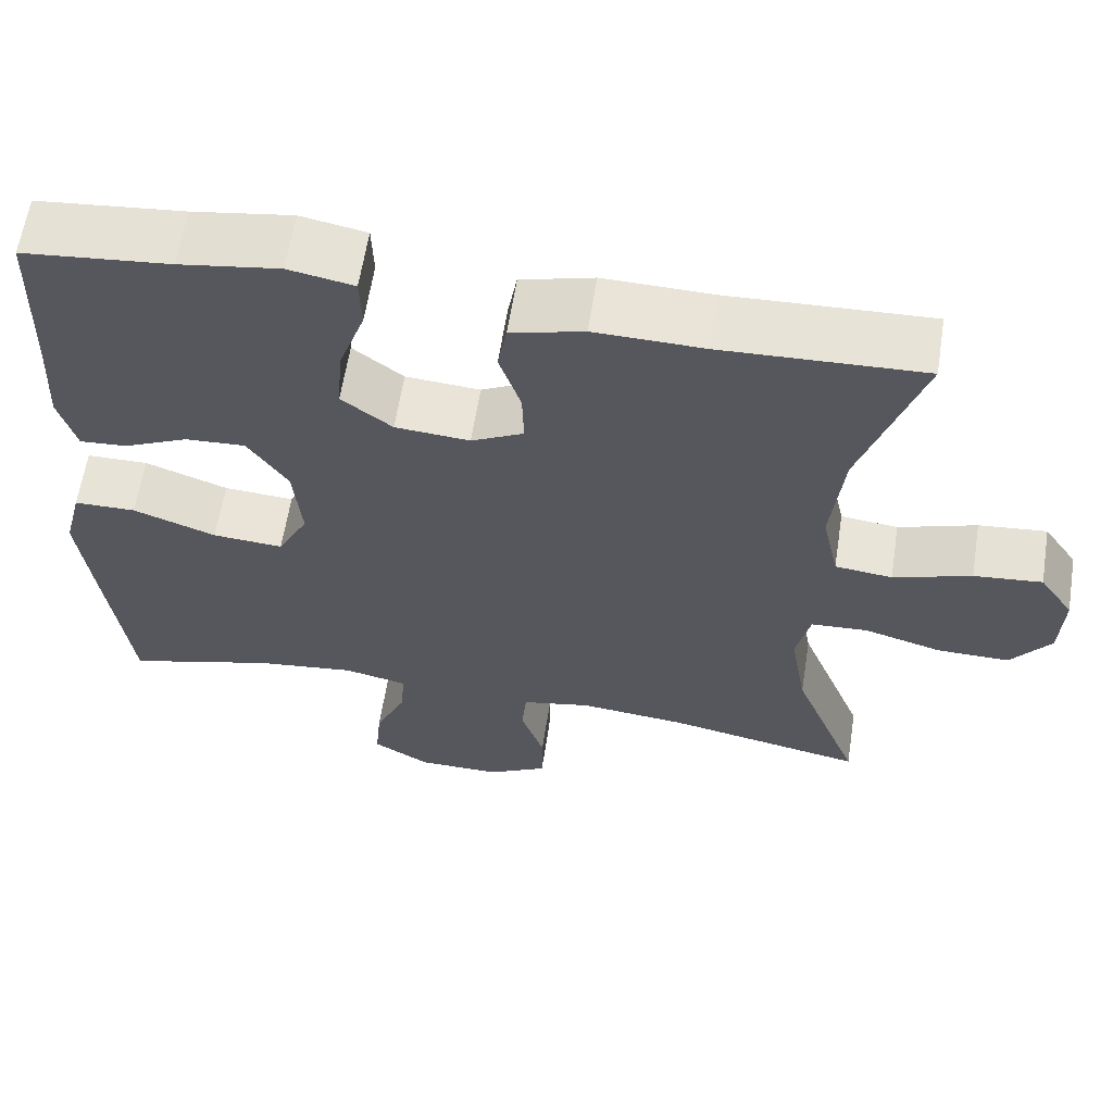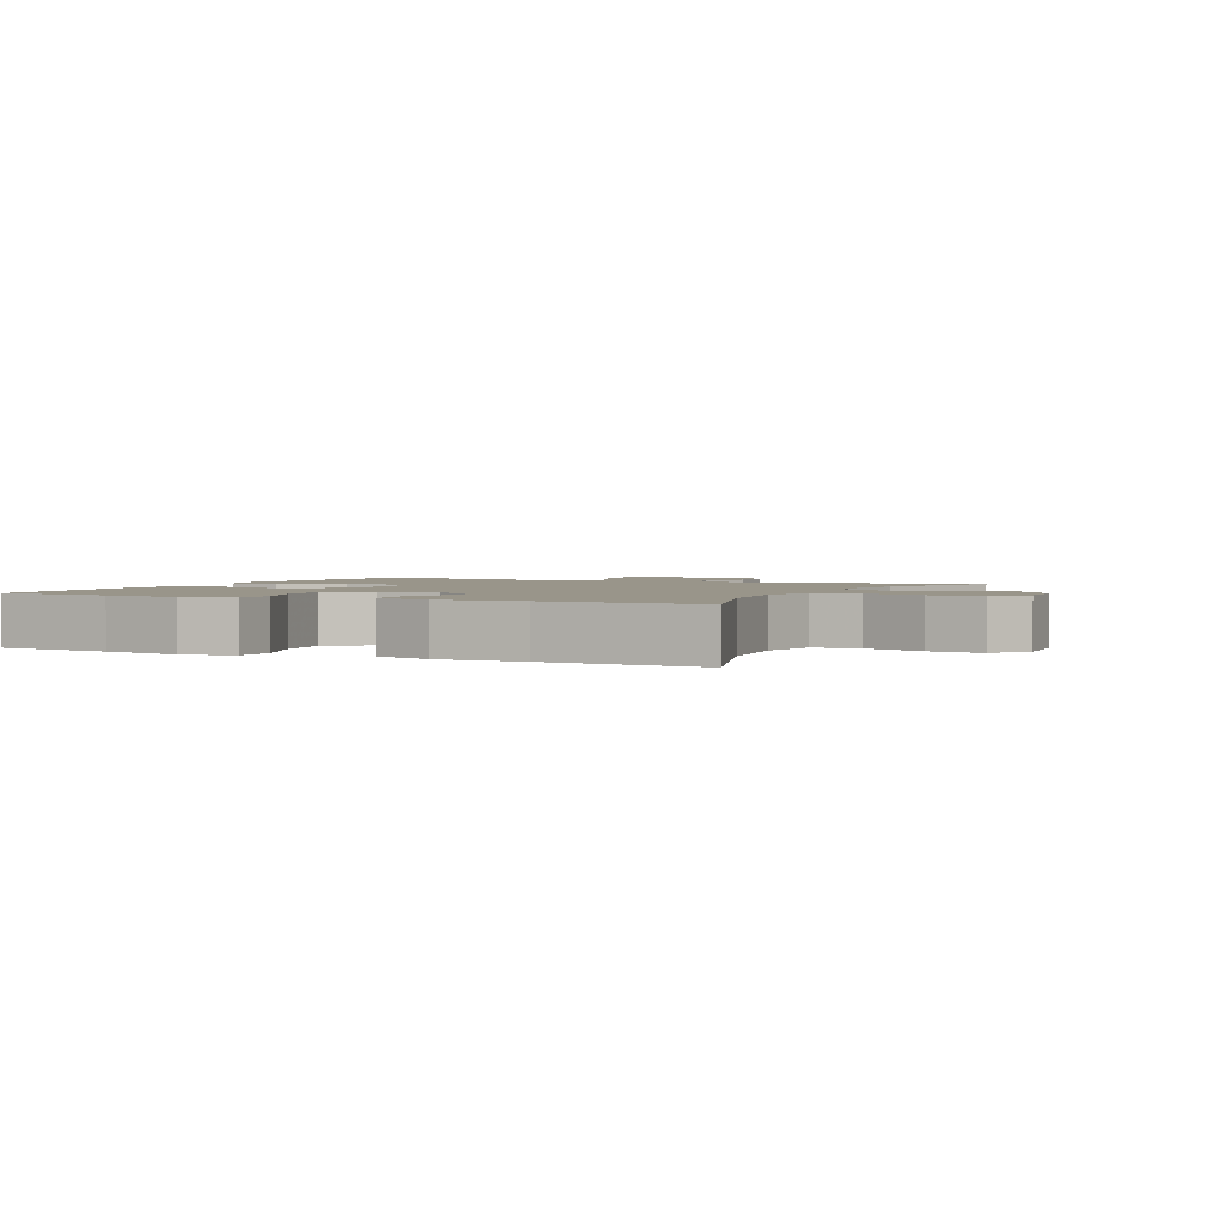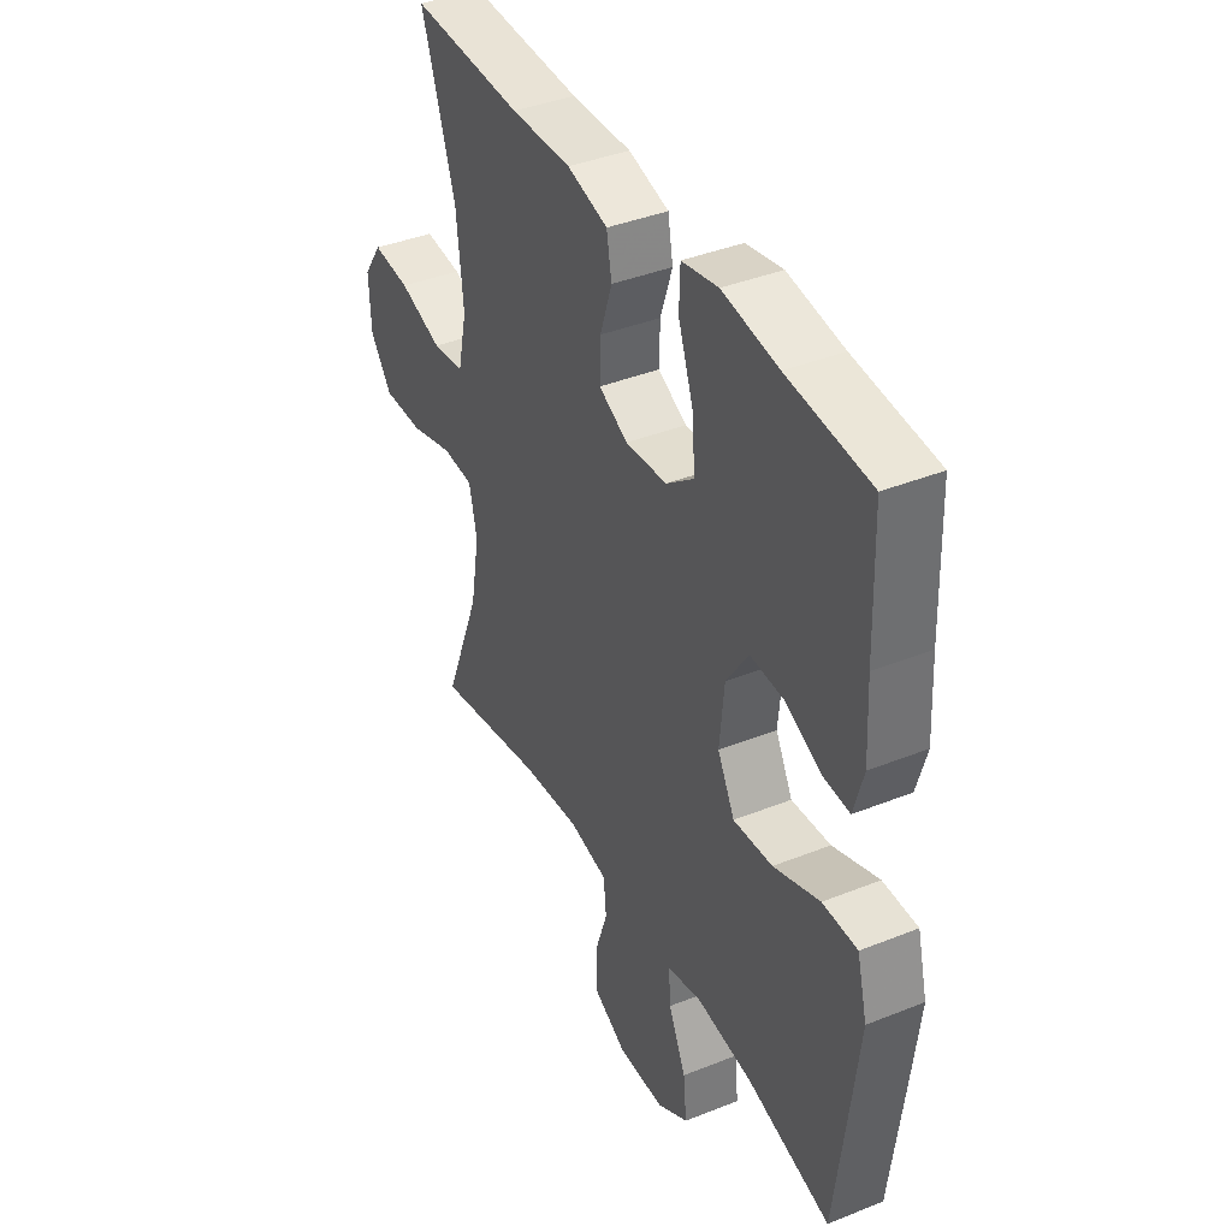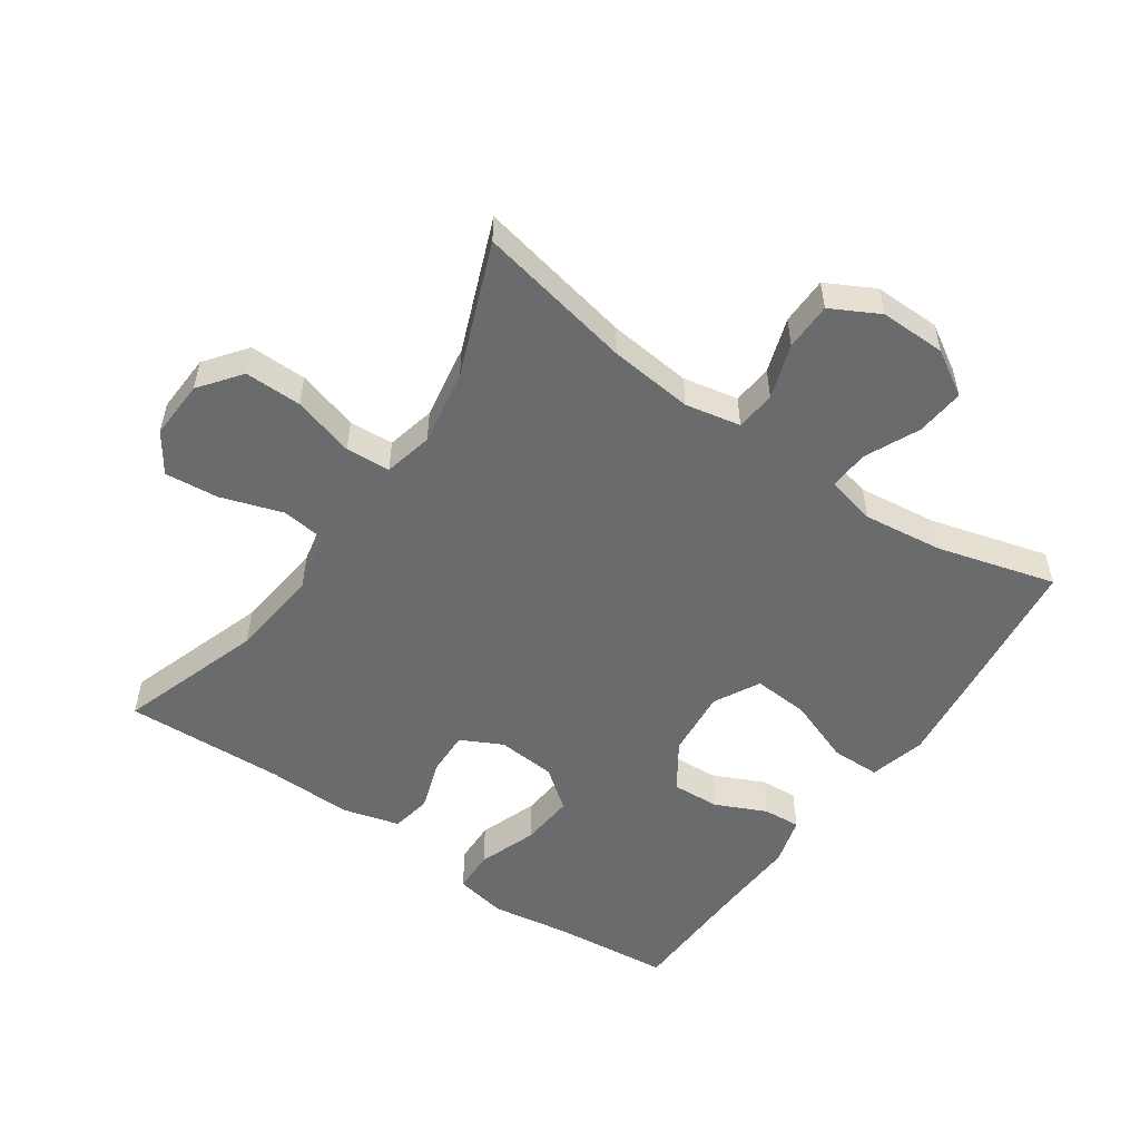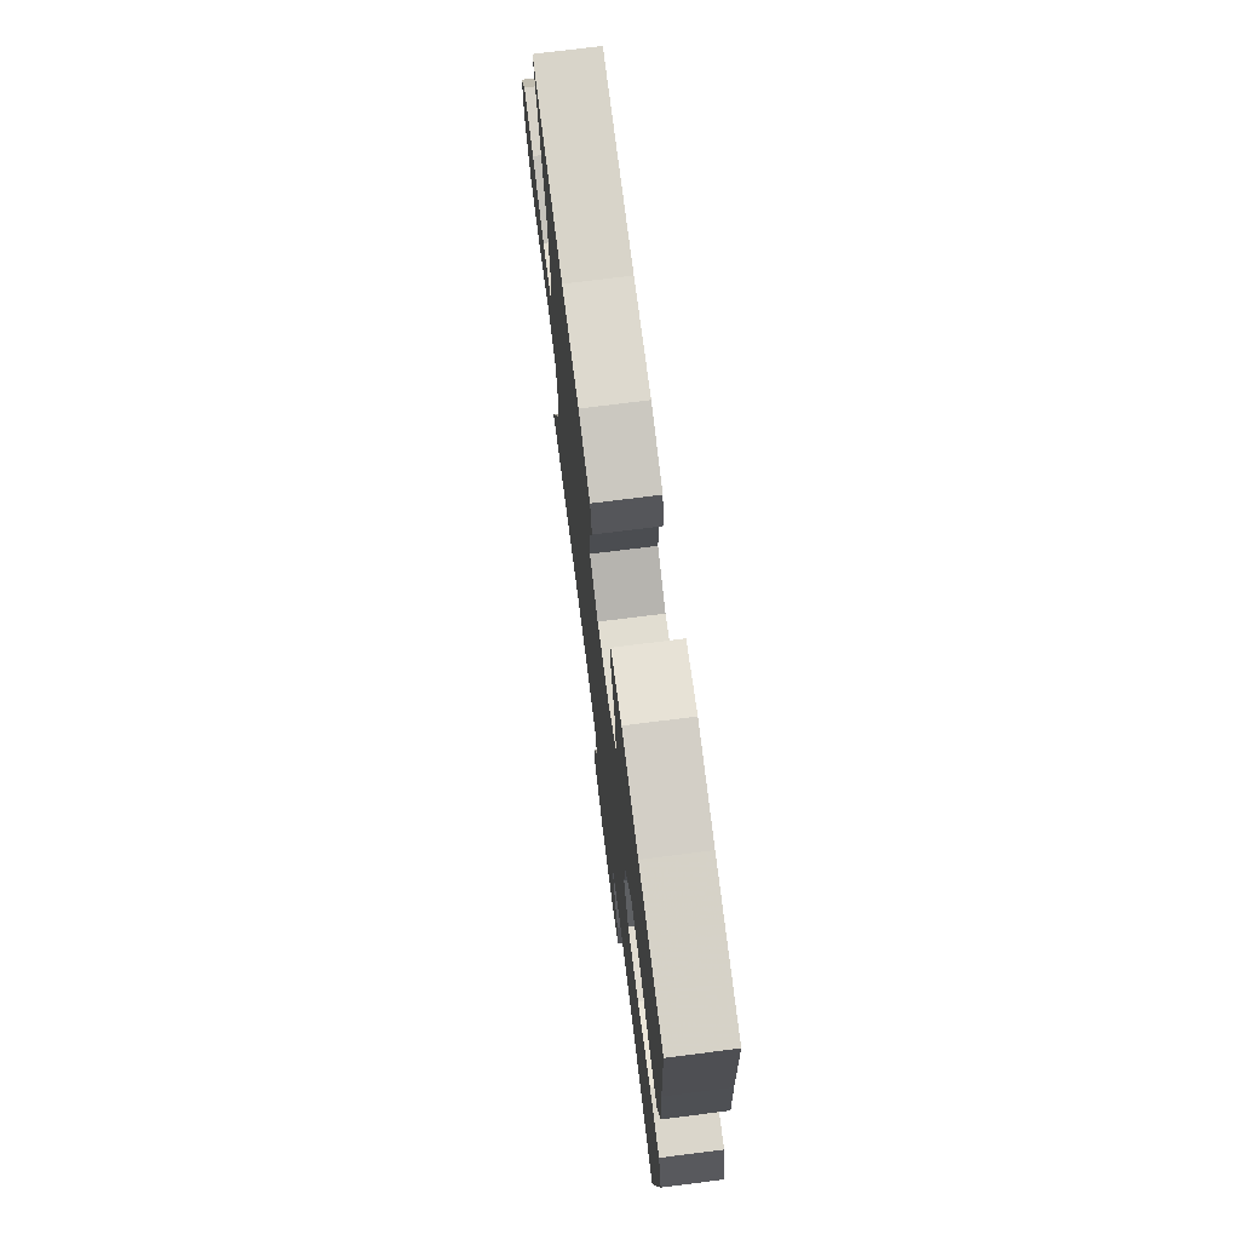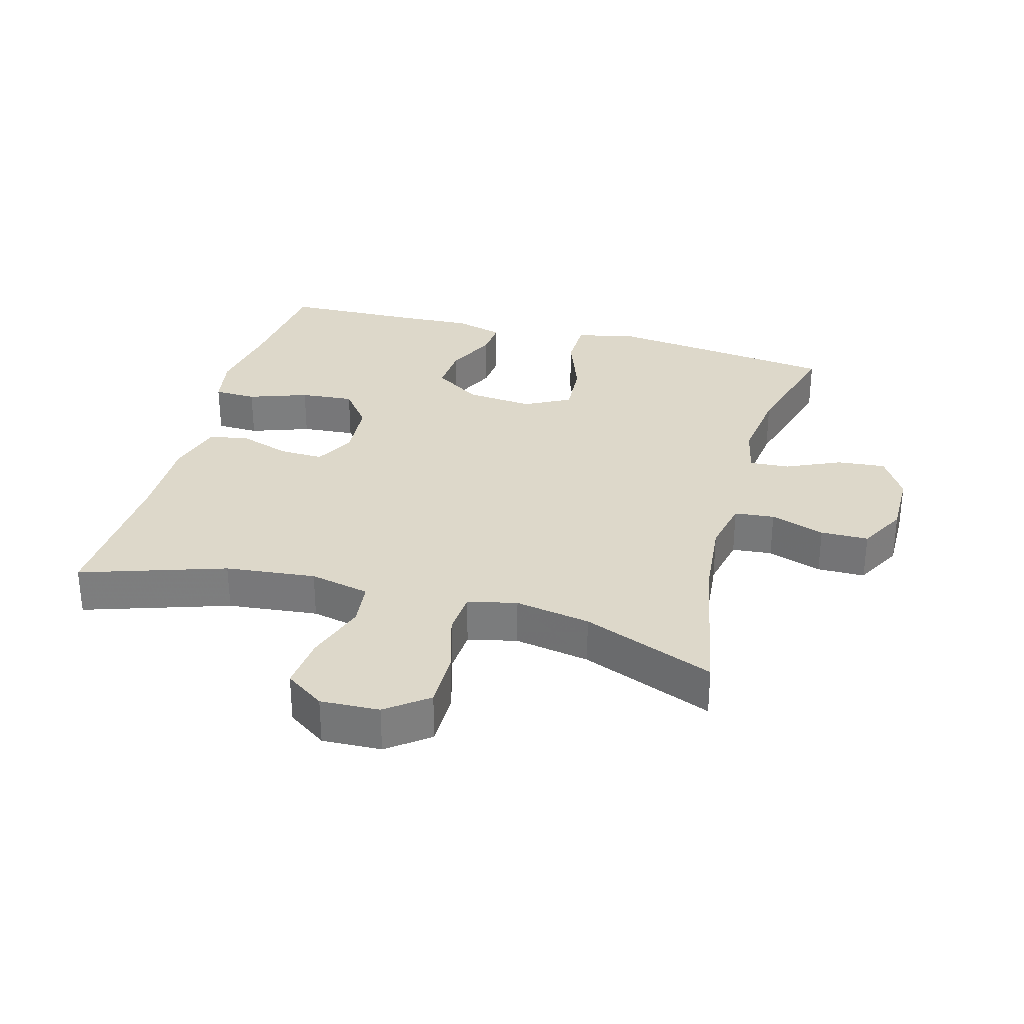
<metadata>
{"format":"obj","ext":"obj","renderer":"f3d","projection":"perspective","resolution":1024,"background":"white","views":[{"elev":61.6,"azim":8.9,"up":"+Z"},{"elev":2.1,"azim":25.5,"up":"+Y"},{"elev":39.5,"azim":-116.5,"up":"+Z"},{"elev":-53.2,"azim":145.2,"up":"+Y"},{"elev":73.1,"azim":-97.2,"up":"+Z"},{"elev":31.0,"azim":105.5,"up":"+Y"}]}
</metadata>
<code>
v -0.5 0.07 0.5
v -0.322 0.07 0.518
v -0.201 0.07 0.537
v -0.122 0.07 0.522
v -0.12 0.07 0.457
v -0.152 0.07 0.367
v -0.159 0.07 0.285
v -0.098 0.07 0.238
v -0.008 0.07 0.231
v 0.055 0.07 0.263
v 0.053 0.07 0.33
v 0.027 0.07 0.408
v 0.038 0.07 0.469
v 0.126 0.07 0.493
v 0.257 0.07 0.49
v 0.5 0.07 0.5
v 0.427 0.07 0.28
v 0.412 0.07 0.142
v 0.432 0.07 0.05
v 0.501 0.07 0.042
v 0.595 0.07 0.073
v 0.677 0.07 0.081
v 0.718 0.07 0.021
v 0.714 0.07 -0.069
v 0.666 0.07 -0.132
v 0.579 0.07 -0.131
v 0.485 0.07 -0.104
v 0.417 0.07 -0.108
v 0.4 0.07 -0.183
v 0.42 0.07 -0.298
v 0.5 0.07 -0.5
v 0.262 0.07 -0.452
v 0.134 0.07 -0.439
v 0.05 0.07 -0.456
v 0.044 0.07 -0.517
v 0.072 0.07 -0.6
v 0.071 0.07 -0.673
v -0.002 0.07 -0.712
v -0.103 0.07 -0.711
v -0.171 0.07 -0.67
v -0.164 0.07 -0.596
v -0.126 0.07 -0.513
v -0.122 0.07 -0.452
v -0.198 0.07 -0.435
v -0.319 0.07 -0.45
v -0.5 0.07 -0.5
v -0.528 0.07 -0.275
v -0.544 0.07 -0.141
v -0.522 0.07 -0.055
v -0.447 0.07 -0.054
v -0.347 0.07 -0.091
v -0.262 0.07 -0.097
v -0.225 0.07 -0.027
v -0.235 0.07 0.076
v -0.283 0.07 0.148
v -0.356 0.07 0.144
v -0.434 0.07 0.108
v -0.491 0.07 0.104
v -0.512 0.07 0.178
v -0.506 0.07 0.297
v -0.5 0 0.5
v -0.322 0 0.518
v -0.201 0 0.537
v -0.122 0 0.522
v -0.12 0 0.457
v -0.152 0 0.367
v -0.159 0 0.285
v -0.098 0 0.238
v -0.008 0 0.231
v 0.055 0 0.263
v 0.053 0 0.33
v 0.027 0 0.408
v 0.038 0 0.469
v 0.126 0 0.493
v 0.257 0 0.49
v 0.5 0 0.5
v 0.427 0 0.28
v 0.412 0 0.142
v 0.432 0 0.05
v 0.501 0 0.042
v 0.595 0 0.073
v 0.677 0 0.081
v 0.718 0 0.021
v 0.714 0 -0.069
v 0.666 0 -0.132
v 0.579 0 -0.131
v 0.485 0 -0.104
v 0.417 0 -0.108
v 0.4 0 -0.183
v 0.42 0 -0.298
v 0.5 0 -0.5
v 0.262 0 -0.452
v 0.134 0 -0.439
v 0.05 0 -0.456
v 0.044 0 -0.517
v 0.072 0 -0.6
v 0.071 0 -0.673
v -0.002 0 -0.712
v -0.103 0 -0.711
v -0.171 0 -0.67
v -0.164 0 -0.596
v -0.126 0 -0.513
v -0.122 0 -0.452
v -0.198 0 -0.435
v -0.319 0 -0.45
v -0.5 0 -0.5
v -0.528 0 -0.275
v -0.544 0 -0.141
v -0.522 0 -0.055
v -0.447 0 -0.054
v -0.347 0 -0.091
v -0.262 0 -0.097
v -0.225 0 -0.027
v -0.235 0 0.076
v -0.283 0 0.148
v -0.356 0 0.144
v -0.434 0 0.108
v -0.491 0 0.104
v -0.512 0 0.178
v -0.506 0 0.297
f 58 59 60
f 57 58 60
f 56 57 60
f 60 1 2
f 56 60 2
f 55 56 2
f 2 3 4
f 55 2 4
f 54 55 4
f 49 50 51
f 48 49 51
f 47 48 51
f 46 47 51
f 45 46 51
f 44 45 51 52
f 43 44 52 53
f 40 41 42
f 39 40 42
f 38 39 42
f 37 38 42
f 36 37 42
f 35 36 42
f 34 35 42 43
f 43 53 54
f 34 43 54
f 33 34 54
f 30 31 32
f 32 33 54
f 30 32 54
f 29 30 54
f 25 26 27
f 24 25 27
f 23 24 27
f 22 23 27
f 21 22 27
f 20 21 27
f 19 20 27 28
f 28 29 54
f 19 28 54
f 18 19 54
f 15 16 17
f 15 17 18
f 14 15 18
f 13 14 18
f 12 13 18
f 11 12 18
f 4 5 6
f 54 4 6
f 54 6 7
f 10 11 18
f 9 10 18 54
f 8 9 54
f 7 8 54
f 120 119 118
f 120 118 117
f 120 117 116
f 62 61 120
f 62 120 116
f 62 116 115
f 64 63 62
f 64 62 115
f 64 115 114
f 111 110 109
f 111 109 108
f 111 108 107
f 111 107 106
f 111 106 105
f 112 111 105 104
f 113 112 104 103
f 102 101 100
f 102 100 99
f 102 99 98
f 102 98 97
f 102 97 96
f 102 96 95
f 103 102 95 94
f 114 113 103
f 114 103 94
f 114 94 93
f 92 91 90
f 114 93 92
f 114 92 90
f 114 90 89
f 87 86 85
f 87 85 84
f 87 84 83
f 87 83 82
f 87 82 81
f 87 81 80
f 88 87 80 79
f 114 89 88
f 114 88 79
f 114 79 78
f 77 76 75
f 78 77 75
f 78 75 74
f 78 74 73
f 78 73 72
f 78 72 71
f 66 65 64
f 66 64 114
f 67 66 114
f 78 71 70
f 114 78 70 69
f 114 69 68
f 114 68 67
f 1 61 62 2
f 2 62 63 3
f 3 63 64 4
f 4 64 65 5
f 5 65 66 6
f 6 66 67 7
f 7 67 68 8
f 8 68 69 9
f 9 69 70 10
f 10 70 71 11
f 11 71 72 12
f 12 72 73 13
f 13 73 74 14
f 14 74 75 15
f 15 75 76 16
f 16 76 77 17
f 17 77 78 18
f 18 78 79 19
f 19 79 80 20
f 20 80 81 21
f 21 81 82 22
f 22 82 83 23
f 23 83 84 24
f 24 84 85 25
f 25 85 86 26
f 26 86 87 27
f 27 87 88 28
f 28 88 89 29
f 29 89 90 30
f 30 90 91 31
f 31 91 92 32
f 32 92 93 33
f 33 93 94 34
f 34 94 95 35
f 35 95 96 36
f 36 96 97 37
f 37 97 98 38
f 38 98 99 39
f 39 99 100 40
f 40 100 101 41
f 41 101 102 42
f 42 102 103 43
f 43 103 104 44
f 44 104 105 45
f 45 105 106 46
f 46 106 107 47
f 47 107 108 48
f 48 108 109 49
f 49 109 110 50
f 50 110 111 51
f 51 111 112 52
f 52 112 113 53
f 53 113 114 54
f 54 114 115 55
f 55 115 116 56
f 56 116 117 57
f 57 117 118 58
f 58 118 119 59
f 59 119 120 60
f 60 120 61 1

</code>
